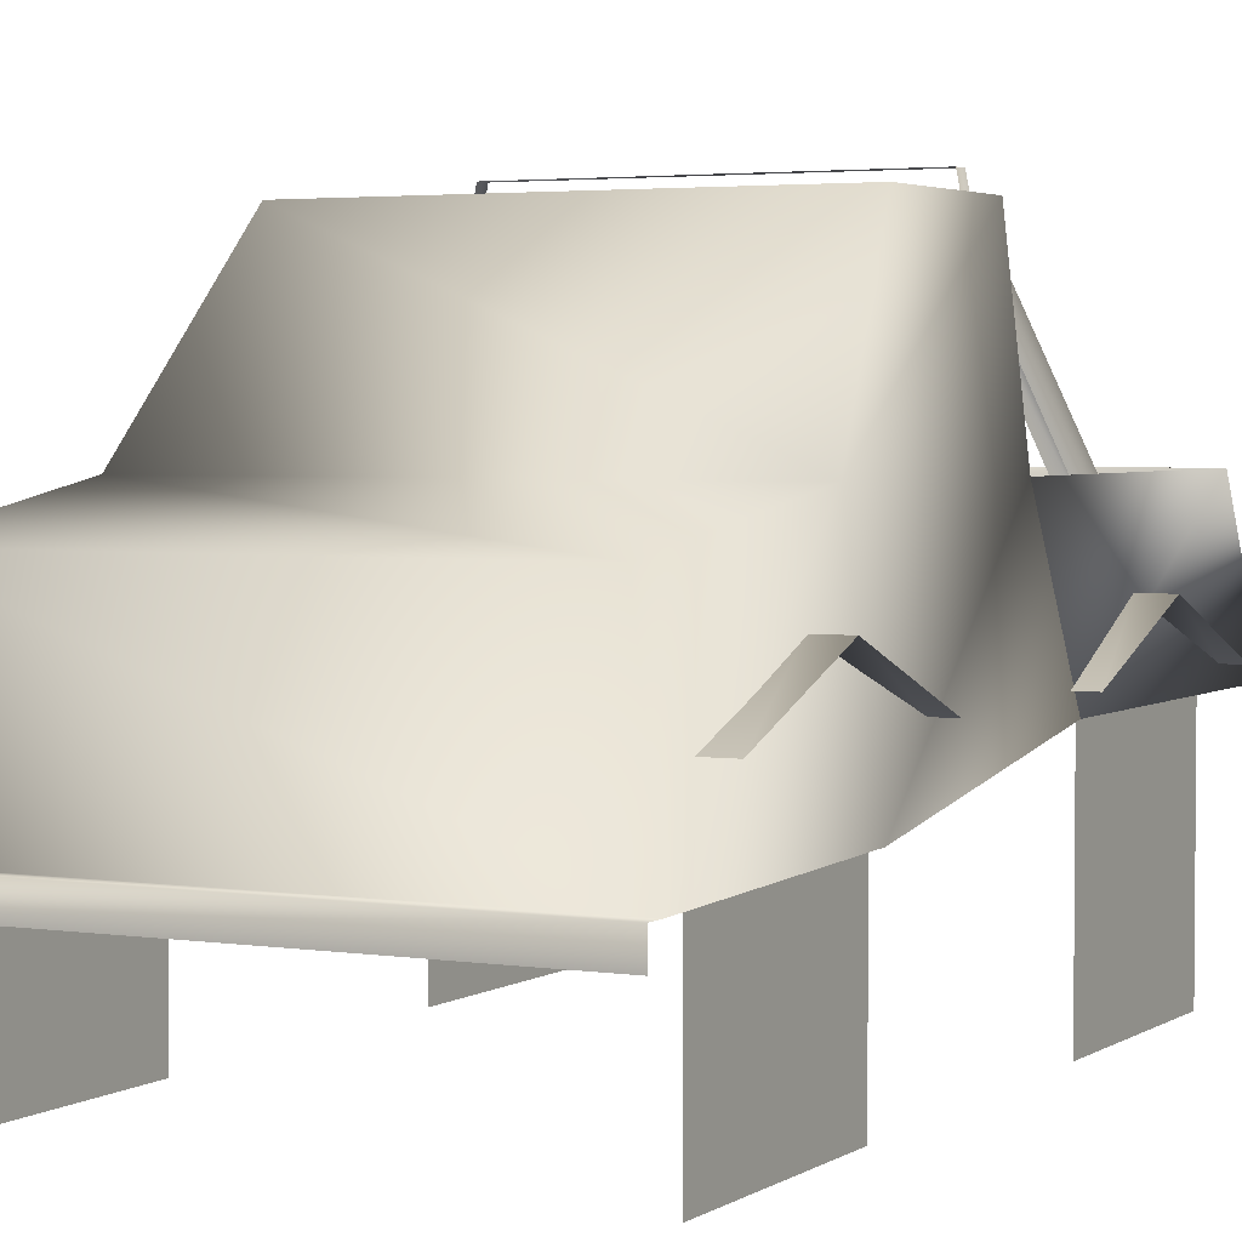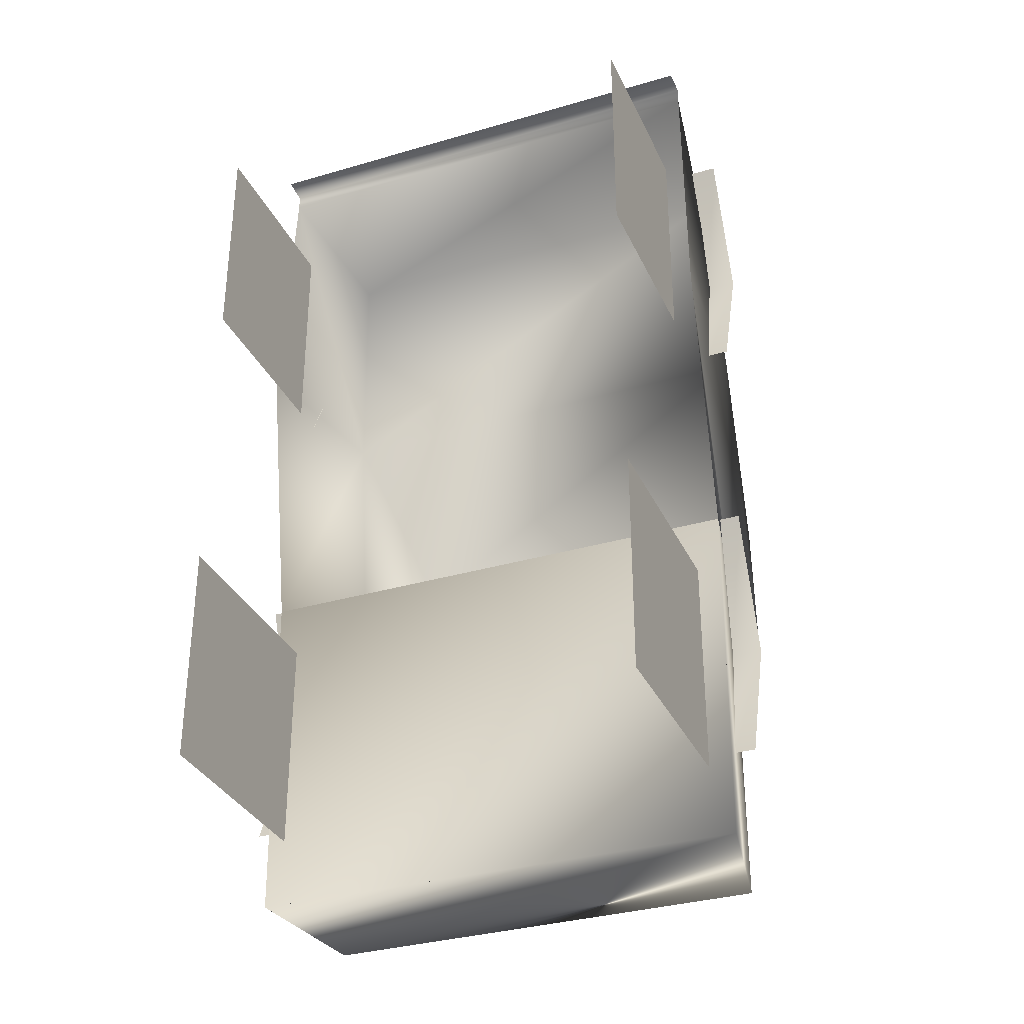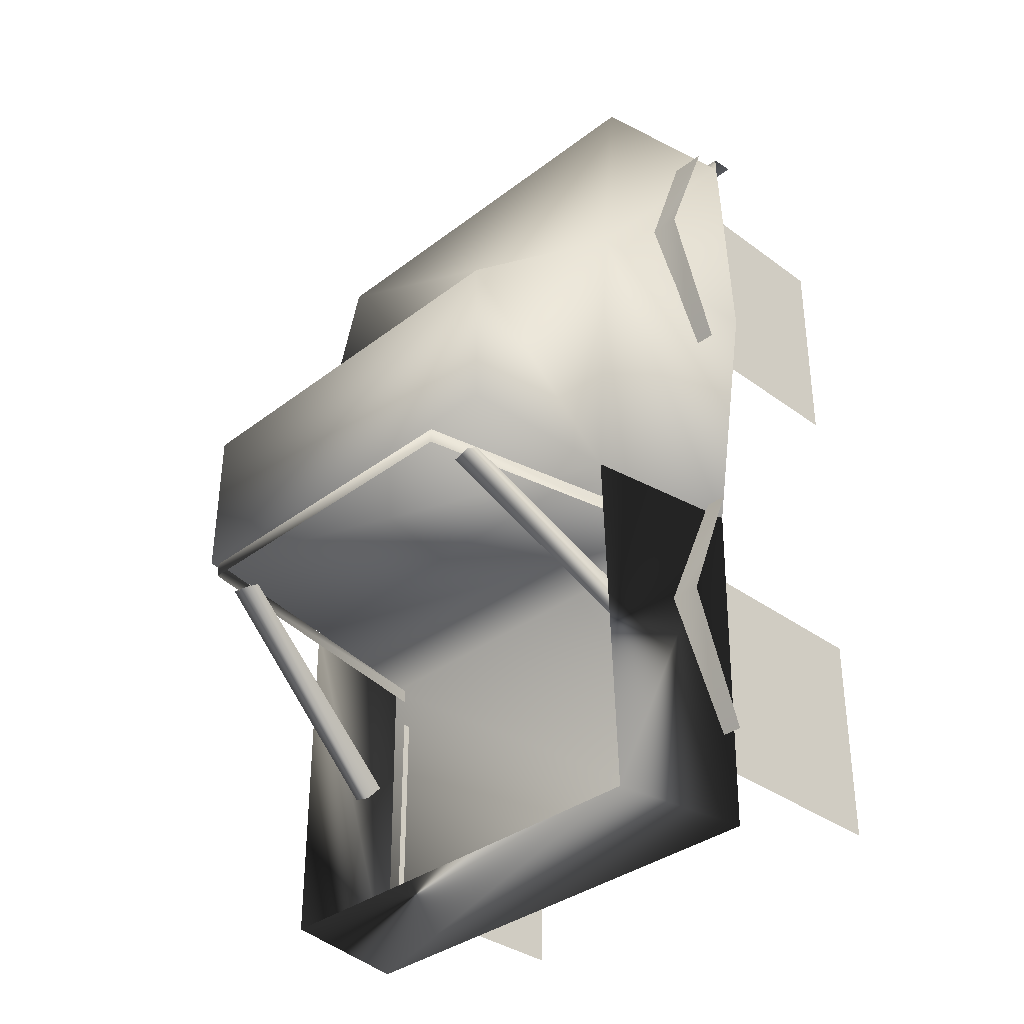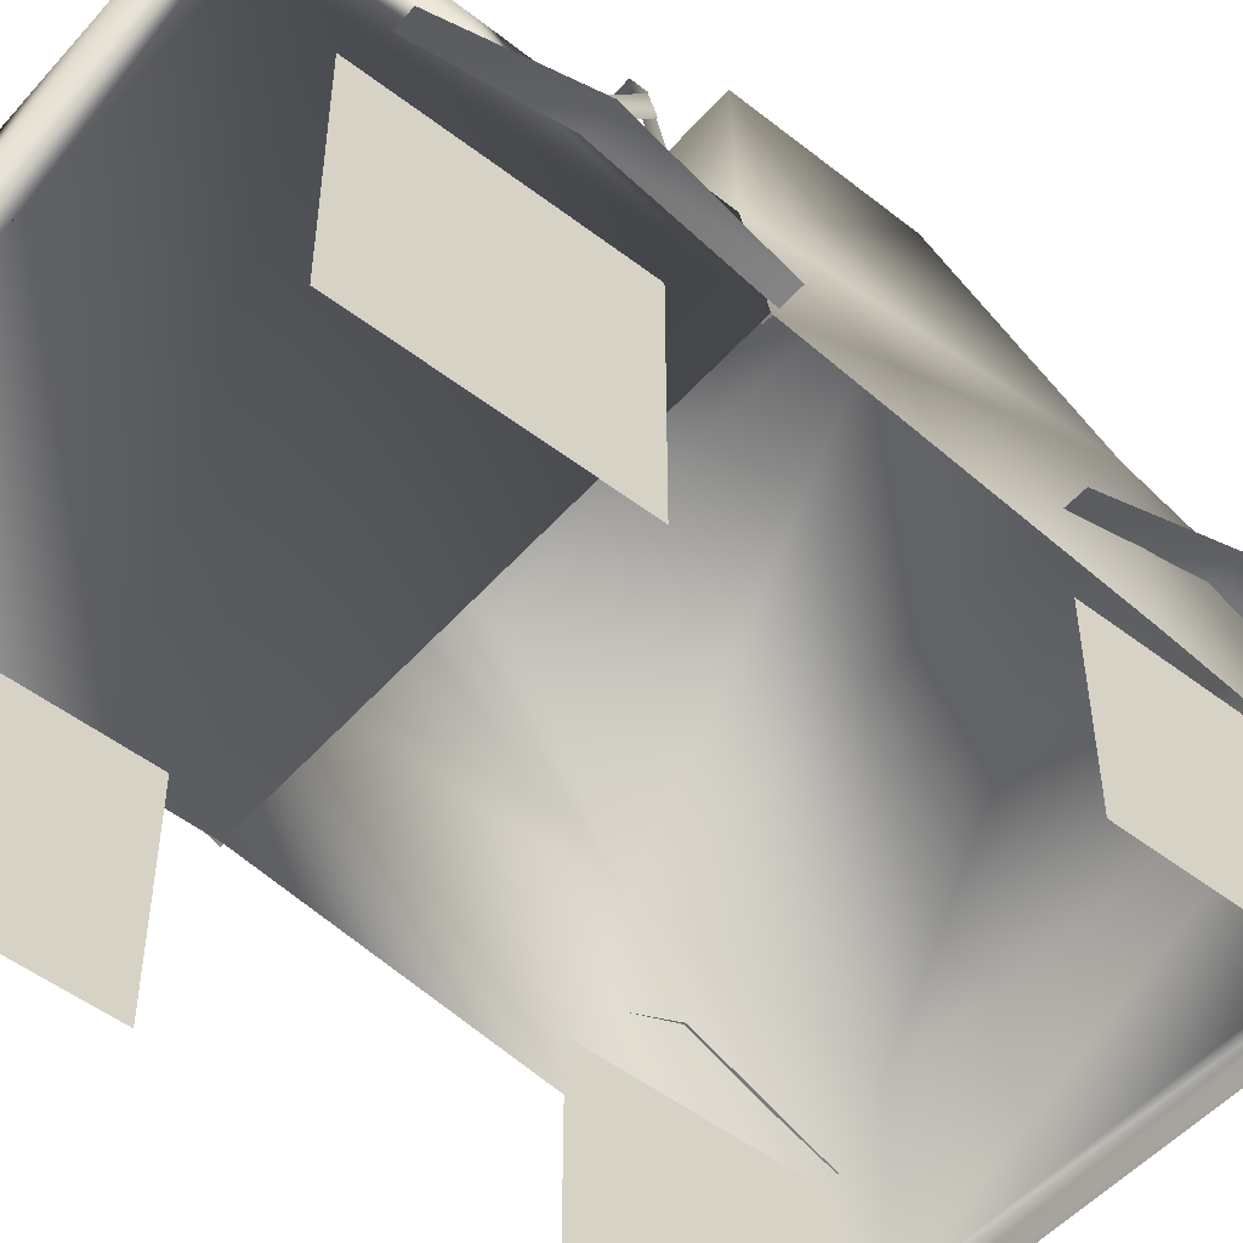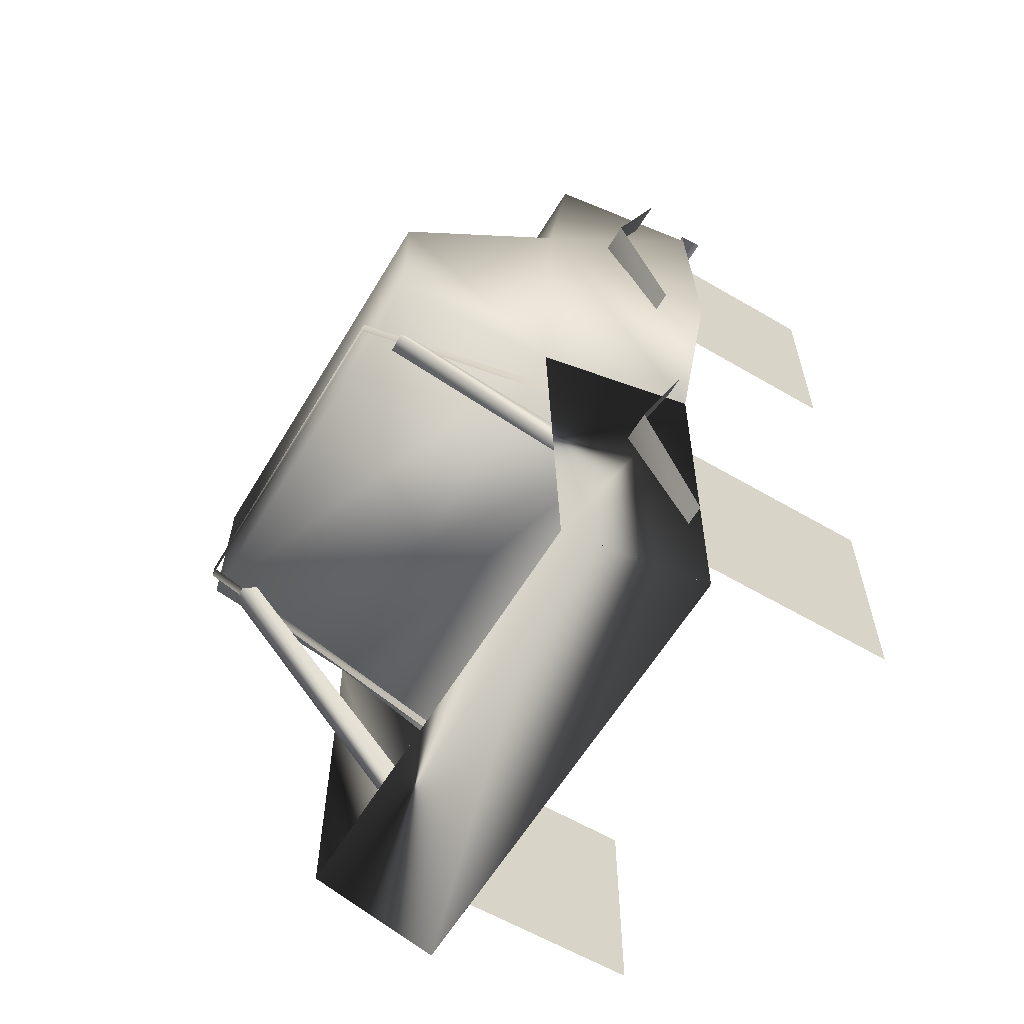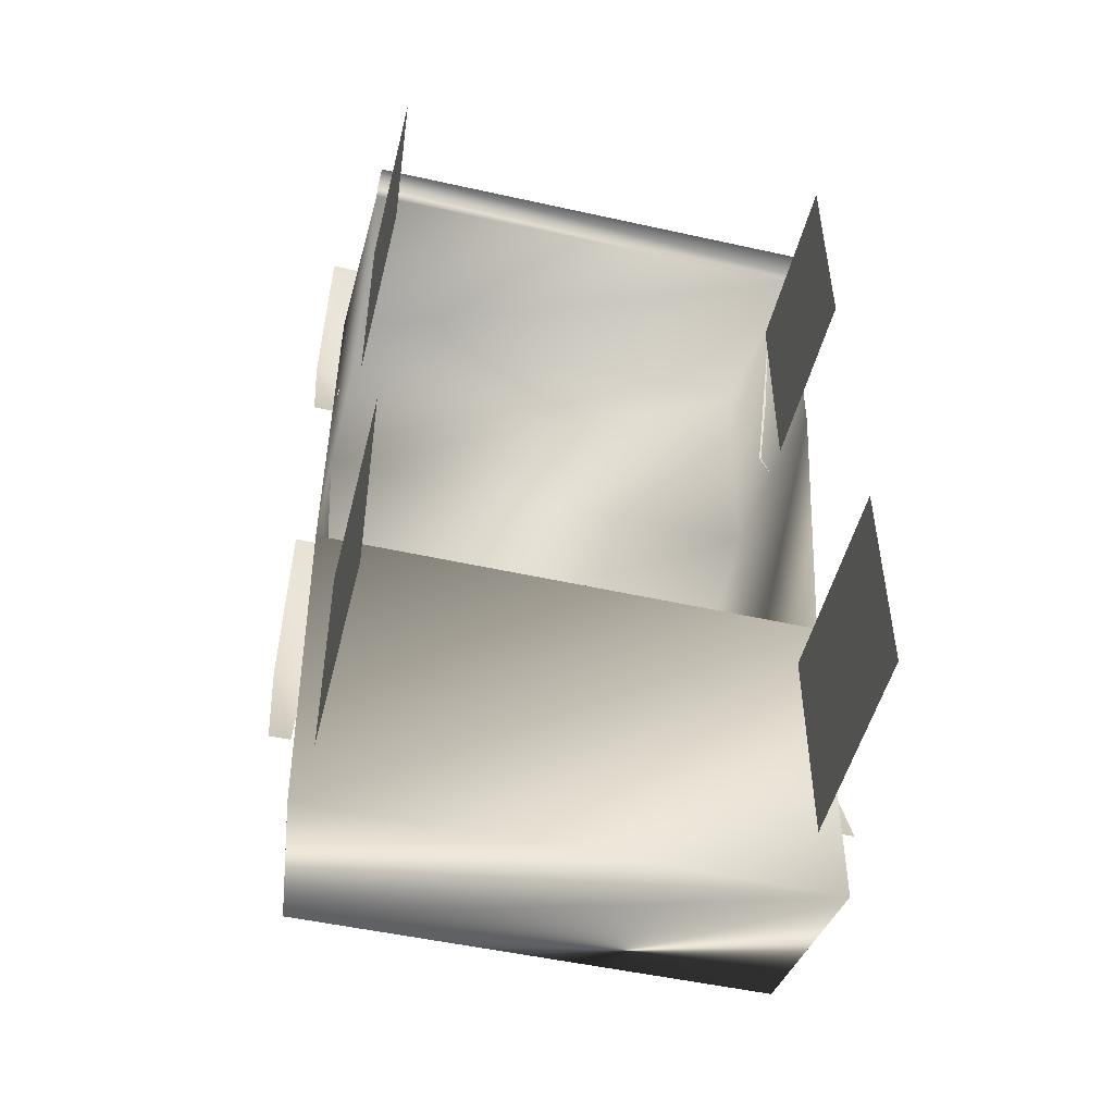
<metadata>
{"format":"obj","ext":"obj","renderer":"f3d","projection":"perspective","resolution":1024,"background":"white","views":[{"elev":3.2,"azim":27.6,"up":"+Y"},{"elev":-33.3,"azim":22.0,"up":"+Z"},{"elev":-34.8,"azim":-134.5,"up":"+Z"},{"elev":-51.2,"azim":-129.9,"up":"+Y"},{"elev":-60.5,"azim":-120.9,"up":"+Z"},{"elev":-49.9,"azim":-13.8,"up":"+Z"}]}
</metadata>
<code>
v 5.75 5.562 -3.75
v 5.75 5.562 -9.375
v 5.75 -0.0625 -9.375
v 5.75 -0.0625 -3.75
v 5.688 4.688 9.562
v 5.688 4.688 3.938
v 5.688 -0.0625 3.938
v 5.688 -0.0625 9.562
v -5.812 4.688 9.562
v -5.812 4.688 3.938
v -5.812 -0.0625 3.938
v -5.812 -0.0625 9.562
v -5.812 5.562 -3.75
v -5.812 5.562 -9.375
v -5.812 -0.0625 -9.375
v -5.812 -0.0625 -3.75
v 6.312 5.812 -2.062
v 6.312 5.812 -8.875
v 6.812 5.812 -8.875
v 6.812 5.812 -2.062
v 6.062 7.125 -5.438
v 6.812 7.125 -5.438
v 6.125 5.812 10.19
v 6.312 5.812 3.375
v 6.812 5.812 3.375
v 6.812 5.812 10.19
v 6.062 7.125 6.812
v 6.812 7.125 6.812
v -5.938 5.812 -2.062
v -6.812 5.812 -2.062
v -6.812 7.125 -5.438
v -6.062 7.125 -5.438
v -6.812 5.812 -8.875
v -6.312 5.812 -8.875
v -4.188 13.69 -2.625
v -4.188 13.69 -3
v 4.188 13.69 -3
v 4.188 13.69 -2.625
v -5.75 5.562 -2.625
v -5.75 5.562 -3
v 5.75 5.562 -3
v 5.75 5.562 -2.625
v -4.5 12.44 -2.688
v -4.562 12.81 -2.938
v -5.75 7.125 -6.75
v -5.688 6.812 -6.375
v -3.938 12.44 -2.625
v -4.125 12.81 -3.062
v -5.312 7.125 -6.812
v -5.188 6.75 -6.438
v -5.25 13.19 -1.875
v -5.938 9.062 5.375
v -5.188 13.19 2.188
v 5.188 13.19 2.125
v 5.938 9.062 5.438
v 5.25 13.19 -1.875
v 5.625 9 -2.125
v -5.562 9.125 -2.062
v -6 4 11.44
v -6.438 4.188 5
v 6.375 4.188 4.938
v 6.375 4 11.44
v -6.25 5.375 -11.12
v -6.375 5.375 -2.312
v 6.375 5.375 -2.312
v 6.312 5.375 -11.19
v 5.688 8.188 11
v -5.562 8.188 11
v -6 4 11.81
v 6.375 3.375 11.88
v -6 3.375 11.88
v 6.375 4 11.88
v 4.125 12.81 -3
v 4.062 12.44 -2.75
v 5.25 6.812 -6.438
v 5.375 7.125 -6.812
v 4.562 12.81 -2.938
v 5.875 7.125 -6.688
v 5.688 6.75 -6.312
v 4.438 12.44 -2.562
v -5.938 5.812 10.19
v -6.812 5.812 10.19
v -6.812 7.125 6.812
v -6.062 7.125 6.812
v -6.812 5.812 3.375
v -6.312 5.812 3.375
v 5.625 9 -11.19
v -5.75 9 -11.19
o default
g default
f 4 3 2
f 4 2 1
f 8 7 6
f 8 6 5
f 9 10 11
f 9 11 12
f 13 14 15
f 13 15 16
f 58 52 53
f 58 53 51
f 55 54 53
f 55 53 52
f 55 57 56
f 55 56 54
f 56 57 58
f 56 58 51
f 62 67 68
f 62 68 59
f 38 37 36
f 38 36 35
f 40 39 35
f 40 35 36
f 42 41 37
f 42 37 38
f 43 44 45
f 43 45 46
f 44 48 49
f 44 49 45
f 48 47 50
f 48 50 49
f 69 72 62
f 69 62 59
f 71 70 72
f 71 72 69
f 76 75 74
f 76 74 73
f 78 76 73
f 78 73 77
f 80 79 78
f 80 78 77
f 22 19 18
f 22 18 21
f 20 22 21
f 20 21 17
f 28 25 24
f 28 24 27
f 26 28 27
f 26 27 23
f 32 31 30
f 32 30 29
f 34 33 31
f 34 31 32
f 64 60 52
f 64 52 58
f 67 55 52
f 67 52 68
f 61 65 57
f 61 57 55
f 53 54 56
f 53 56 51
f 57 65 64
f 57 64 58
f 65 66 63
f 65 63 64
f 62 61 55
f 62 55 67
f 59 68 52
f 59 52 60
f 84 83 82
f 84 82 81
f 86 85 83
f 86 83 84
f 66 87 88
f 66 88 63
f 63 88 87
f 63 87 66
f 65 57 87
f 65 87 66
f 66 87 57
f 66 57 65
f 88 58 64
f 88 64 63
f 63 64 58
f 63 58 88

</code>
